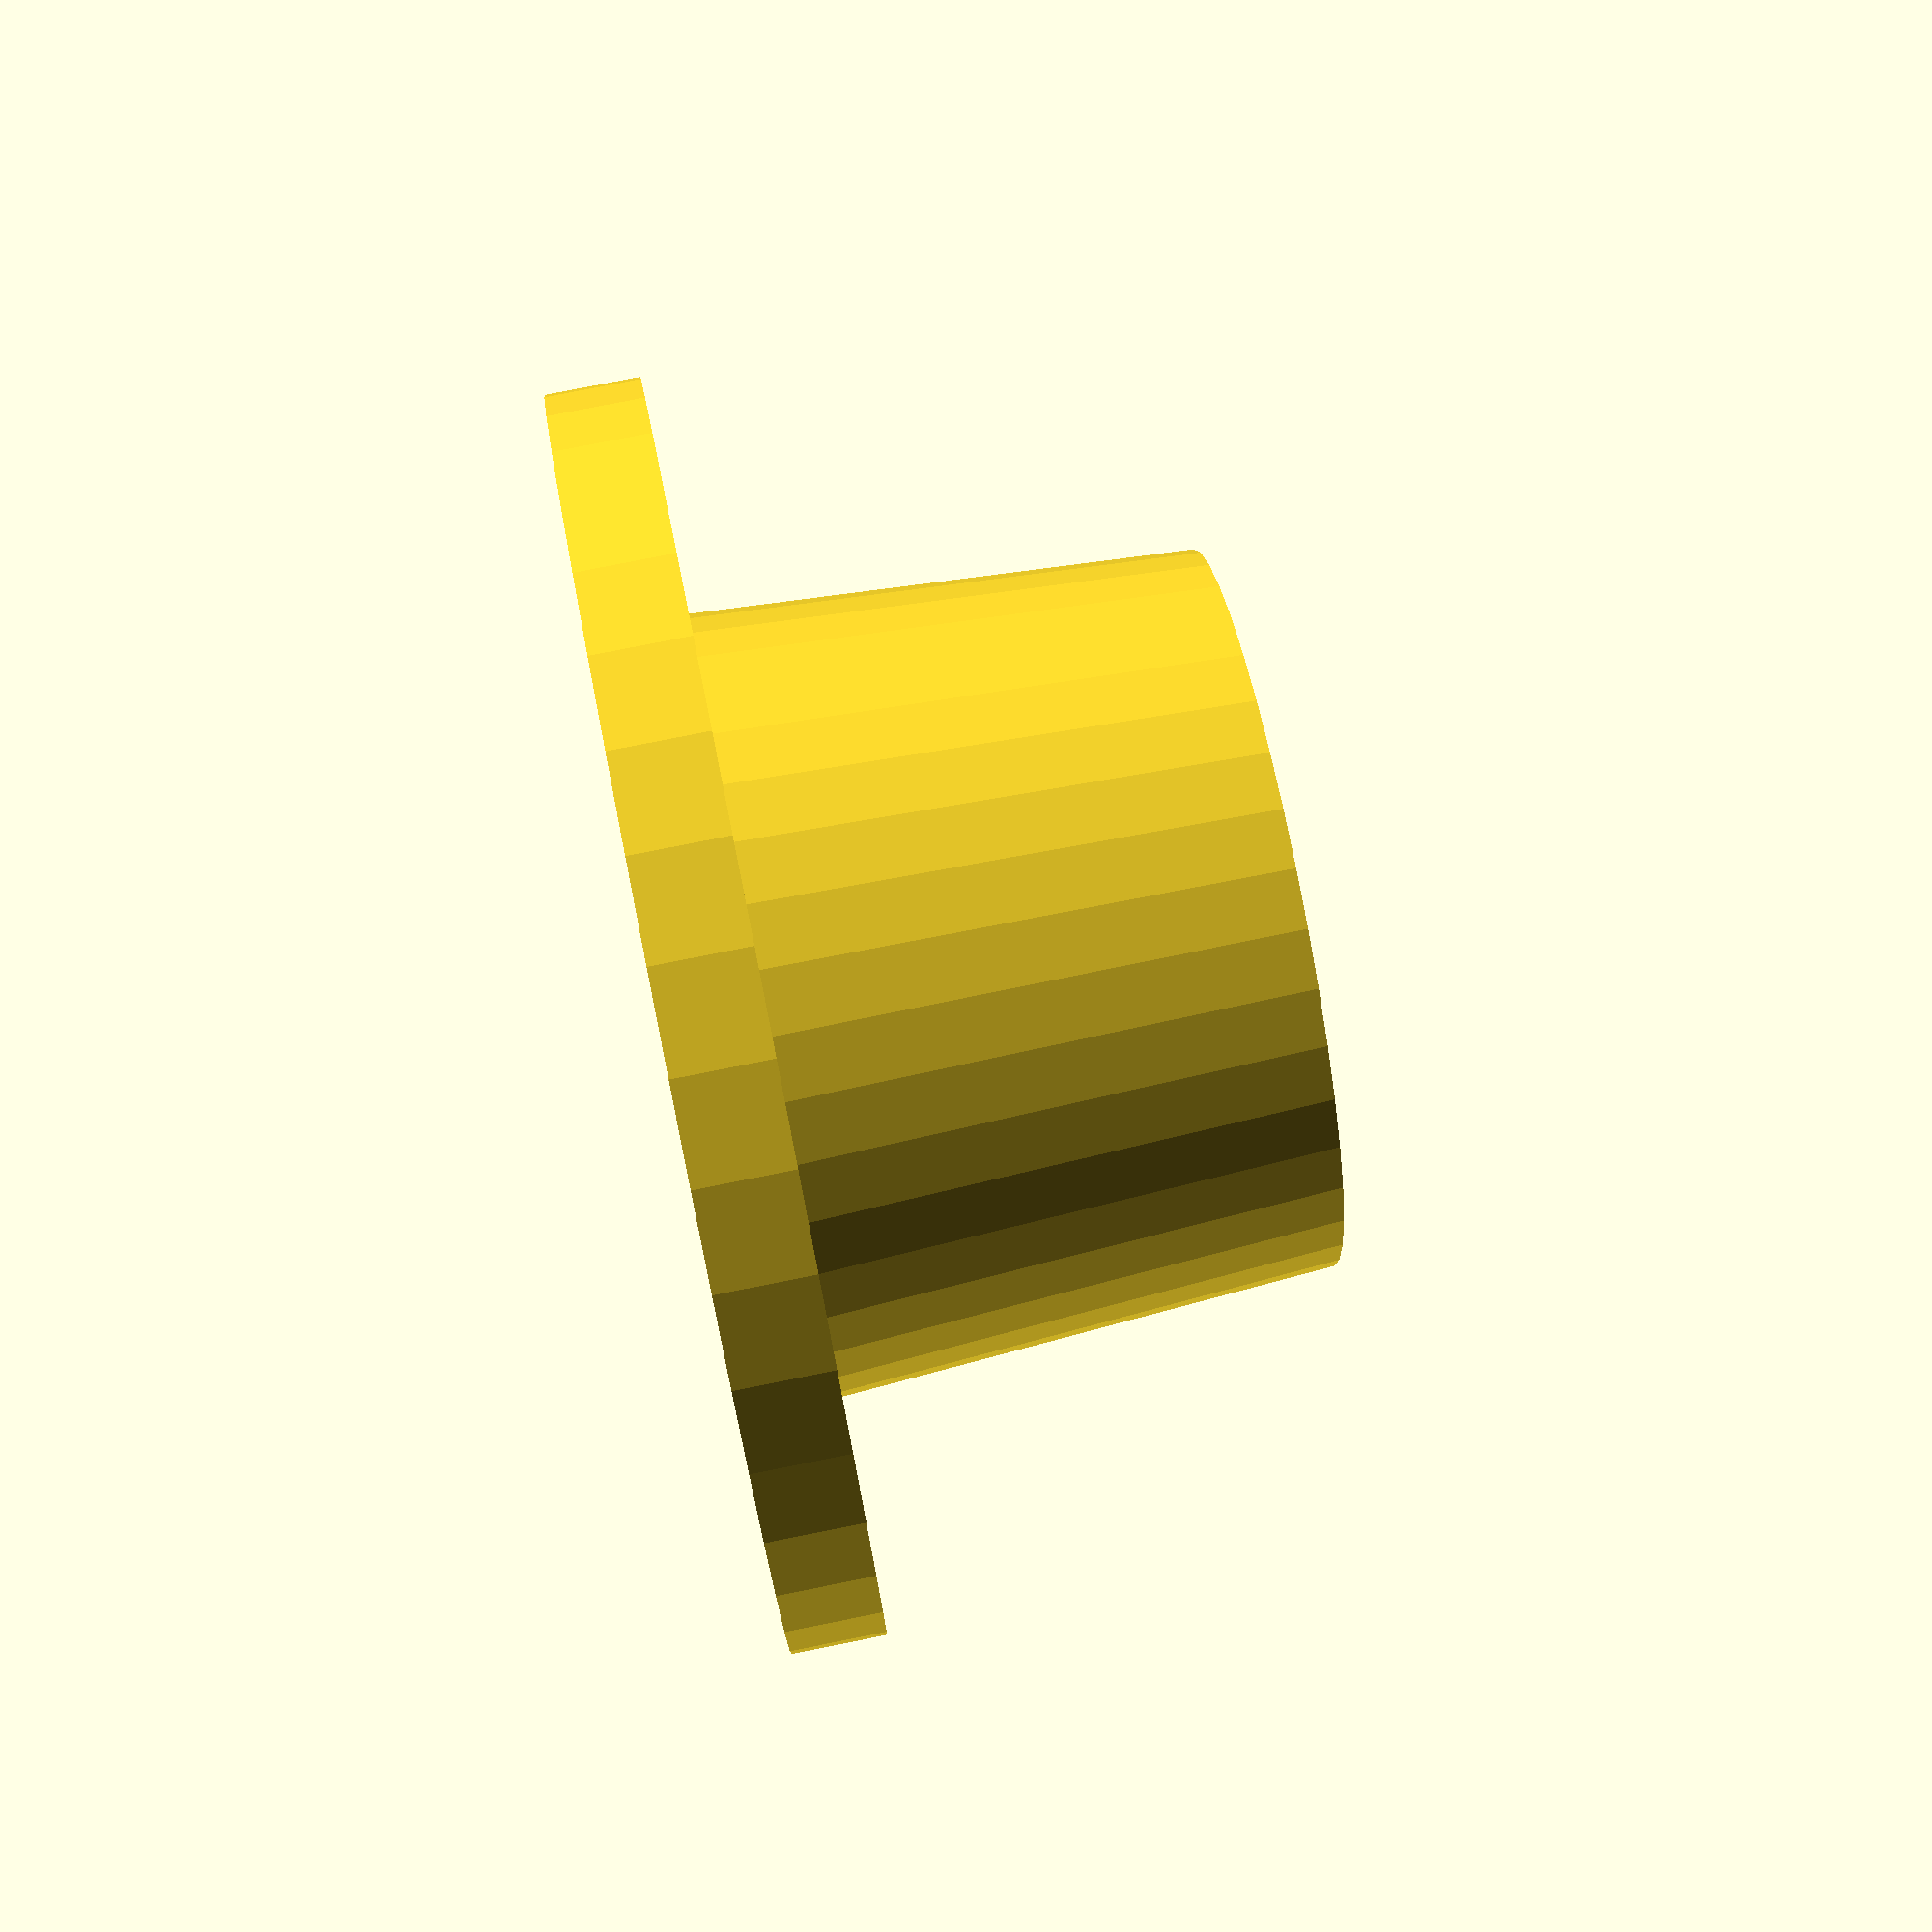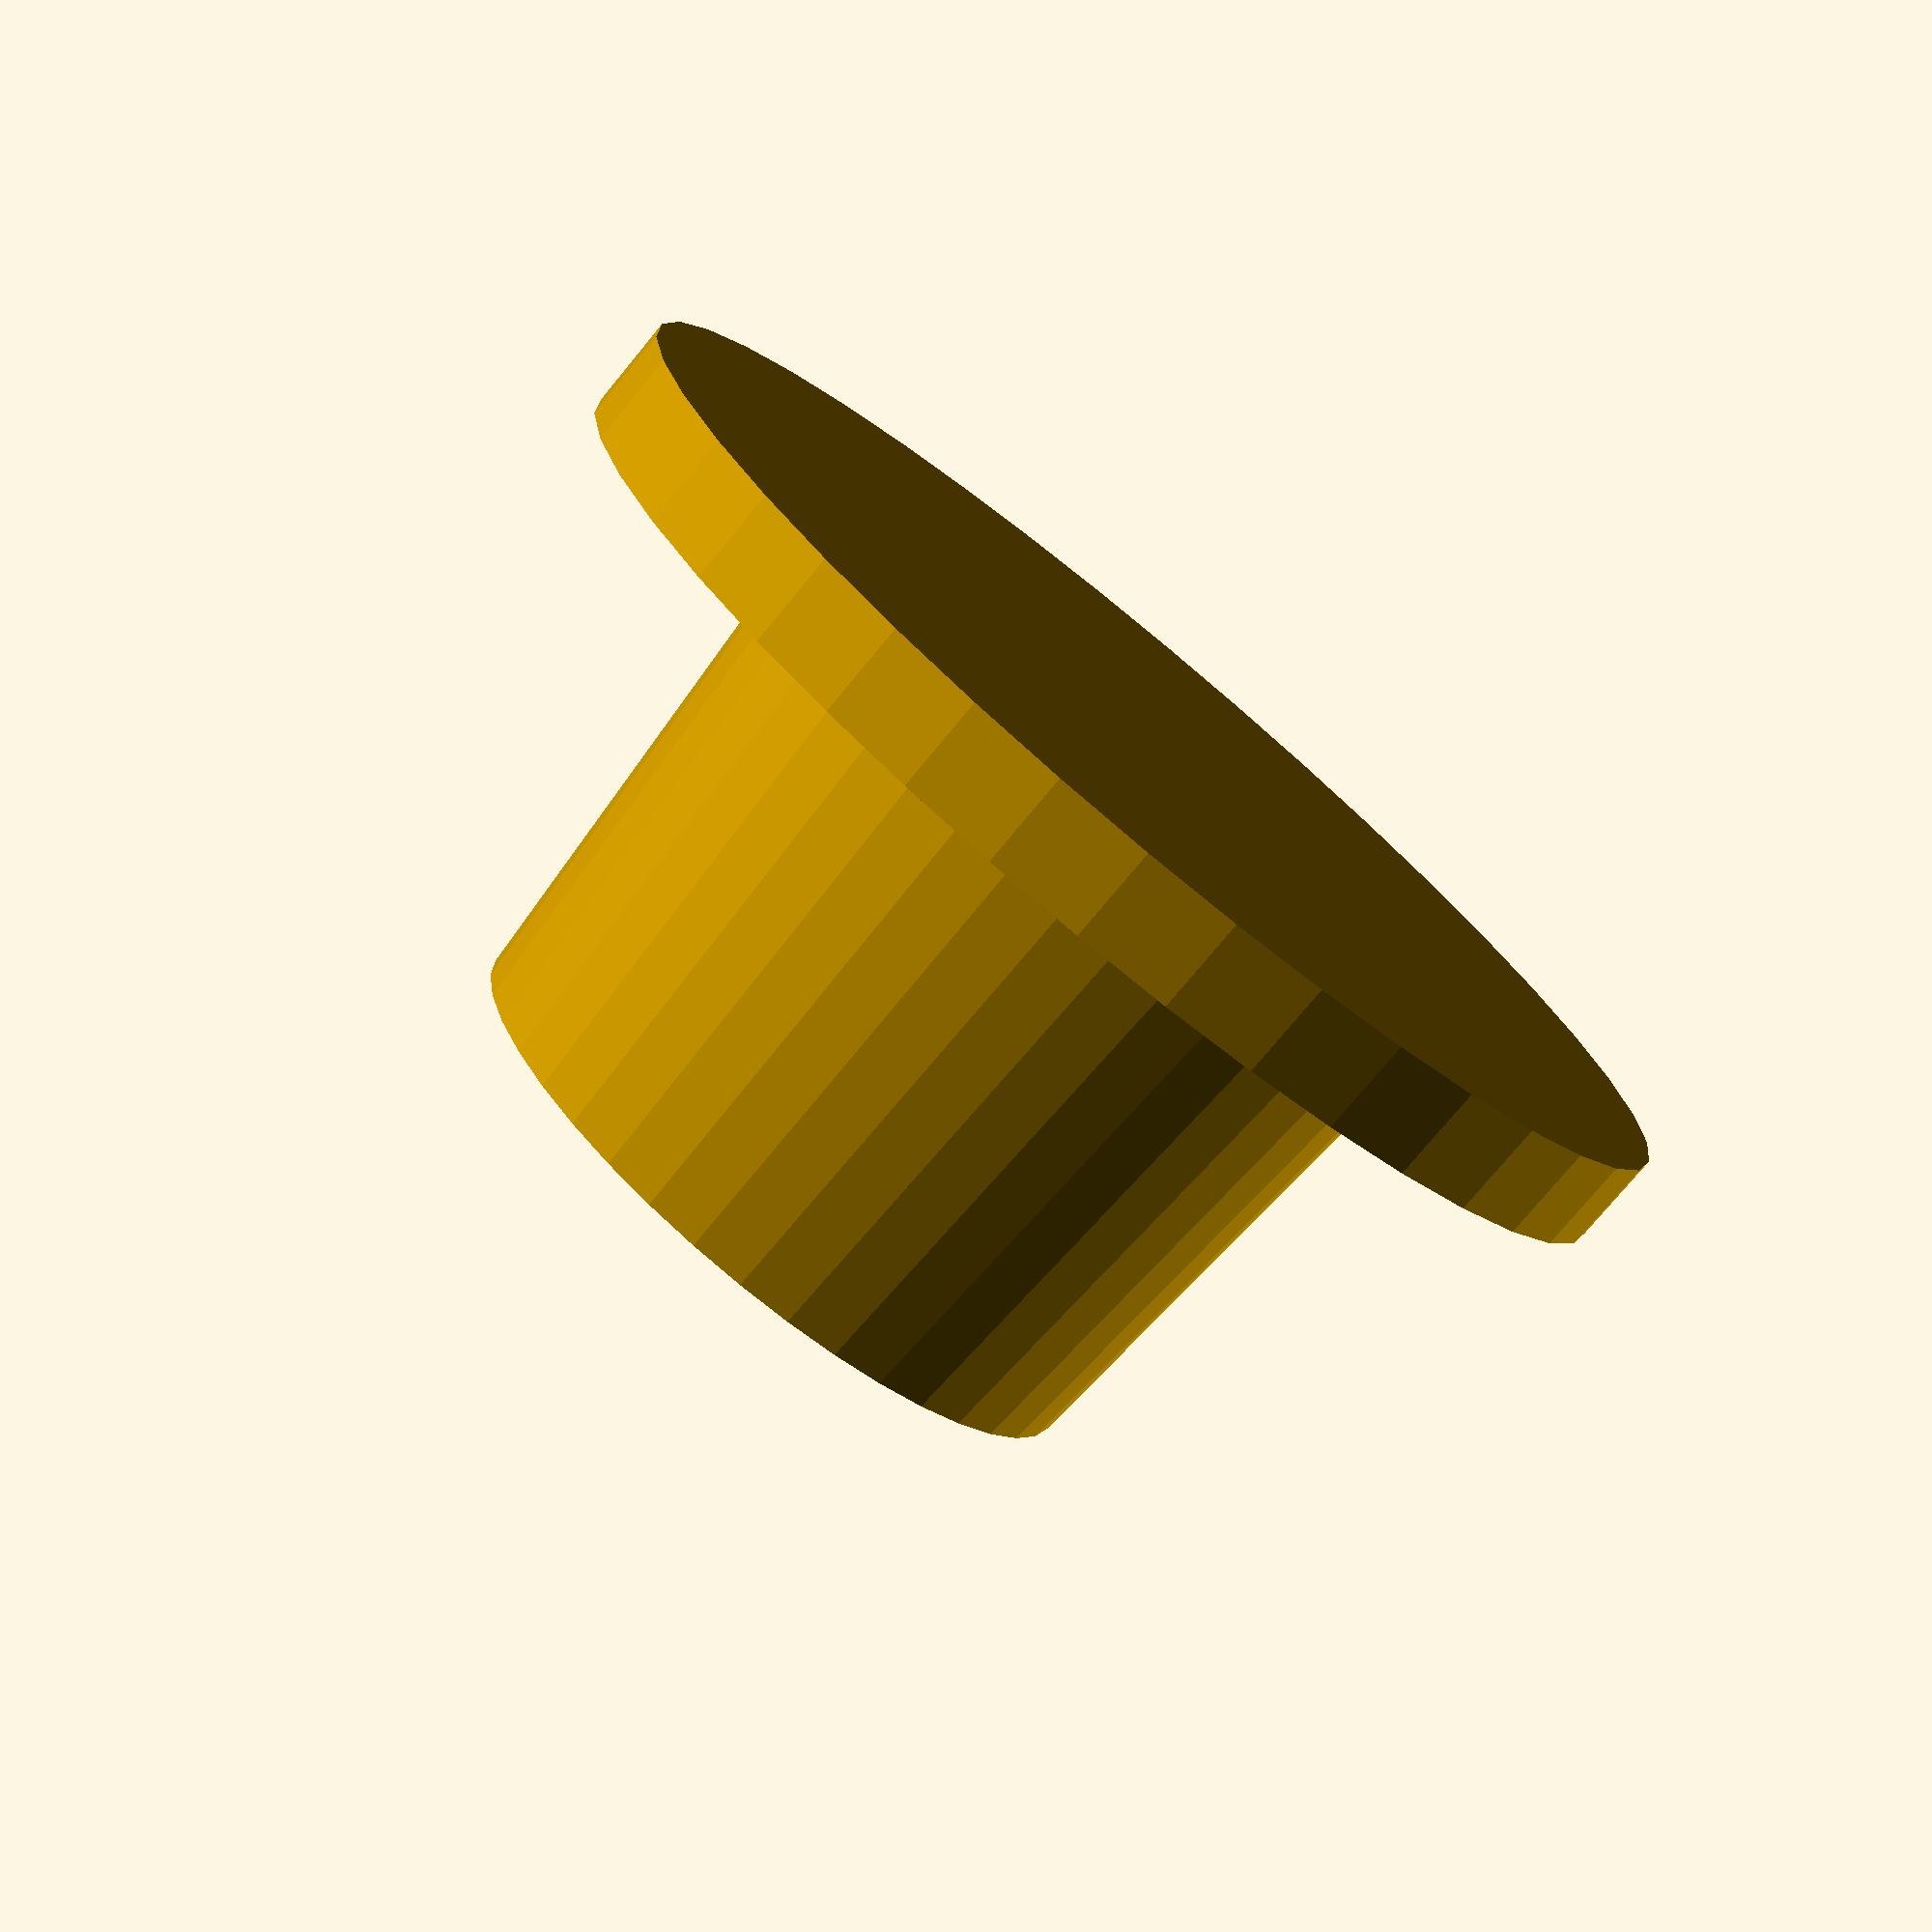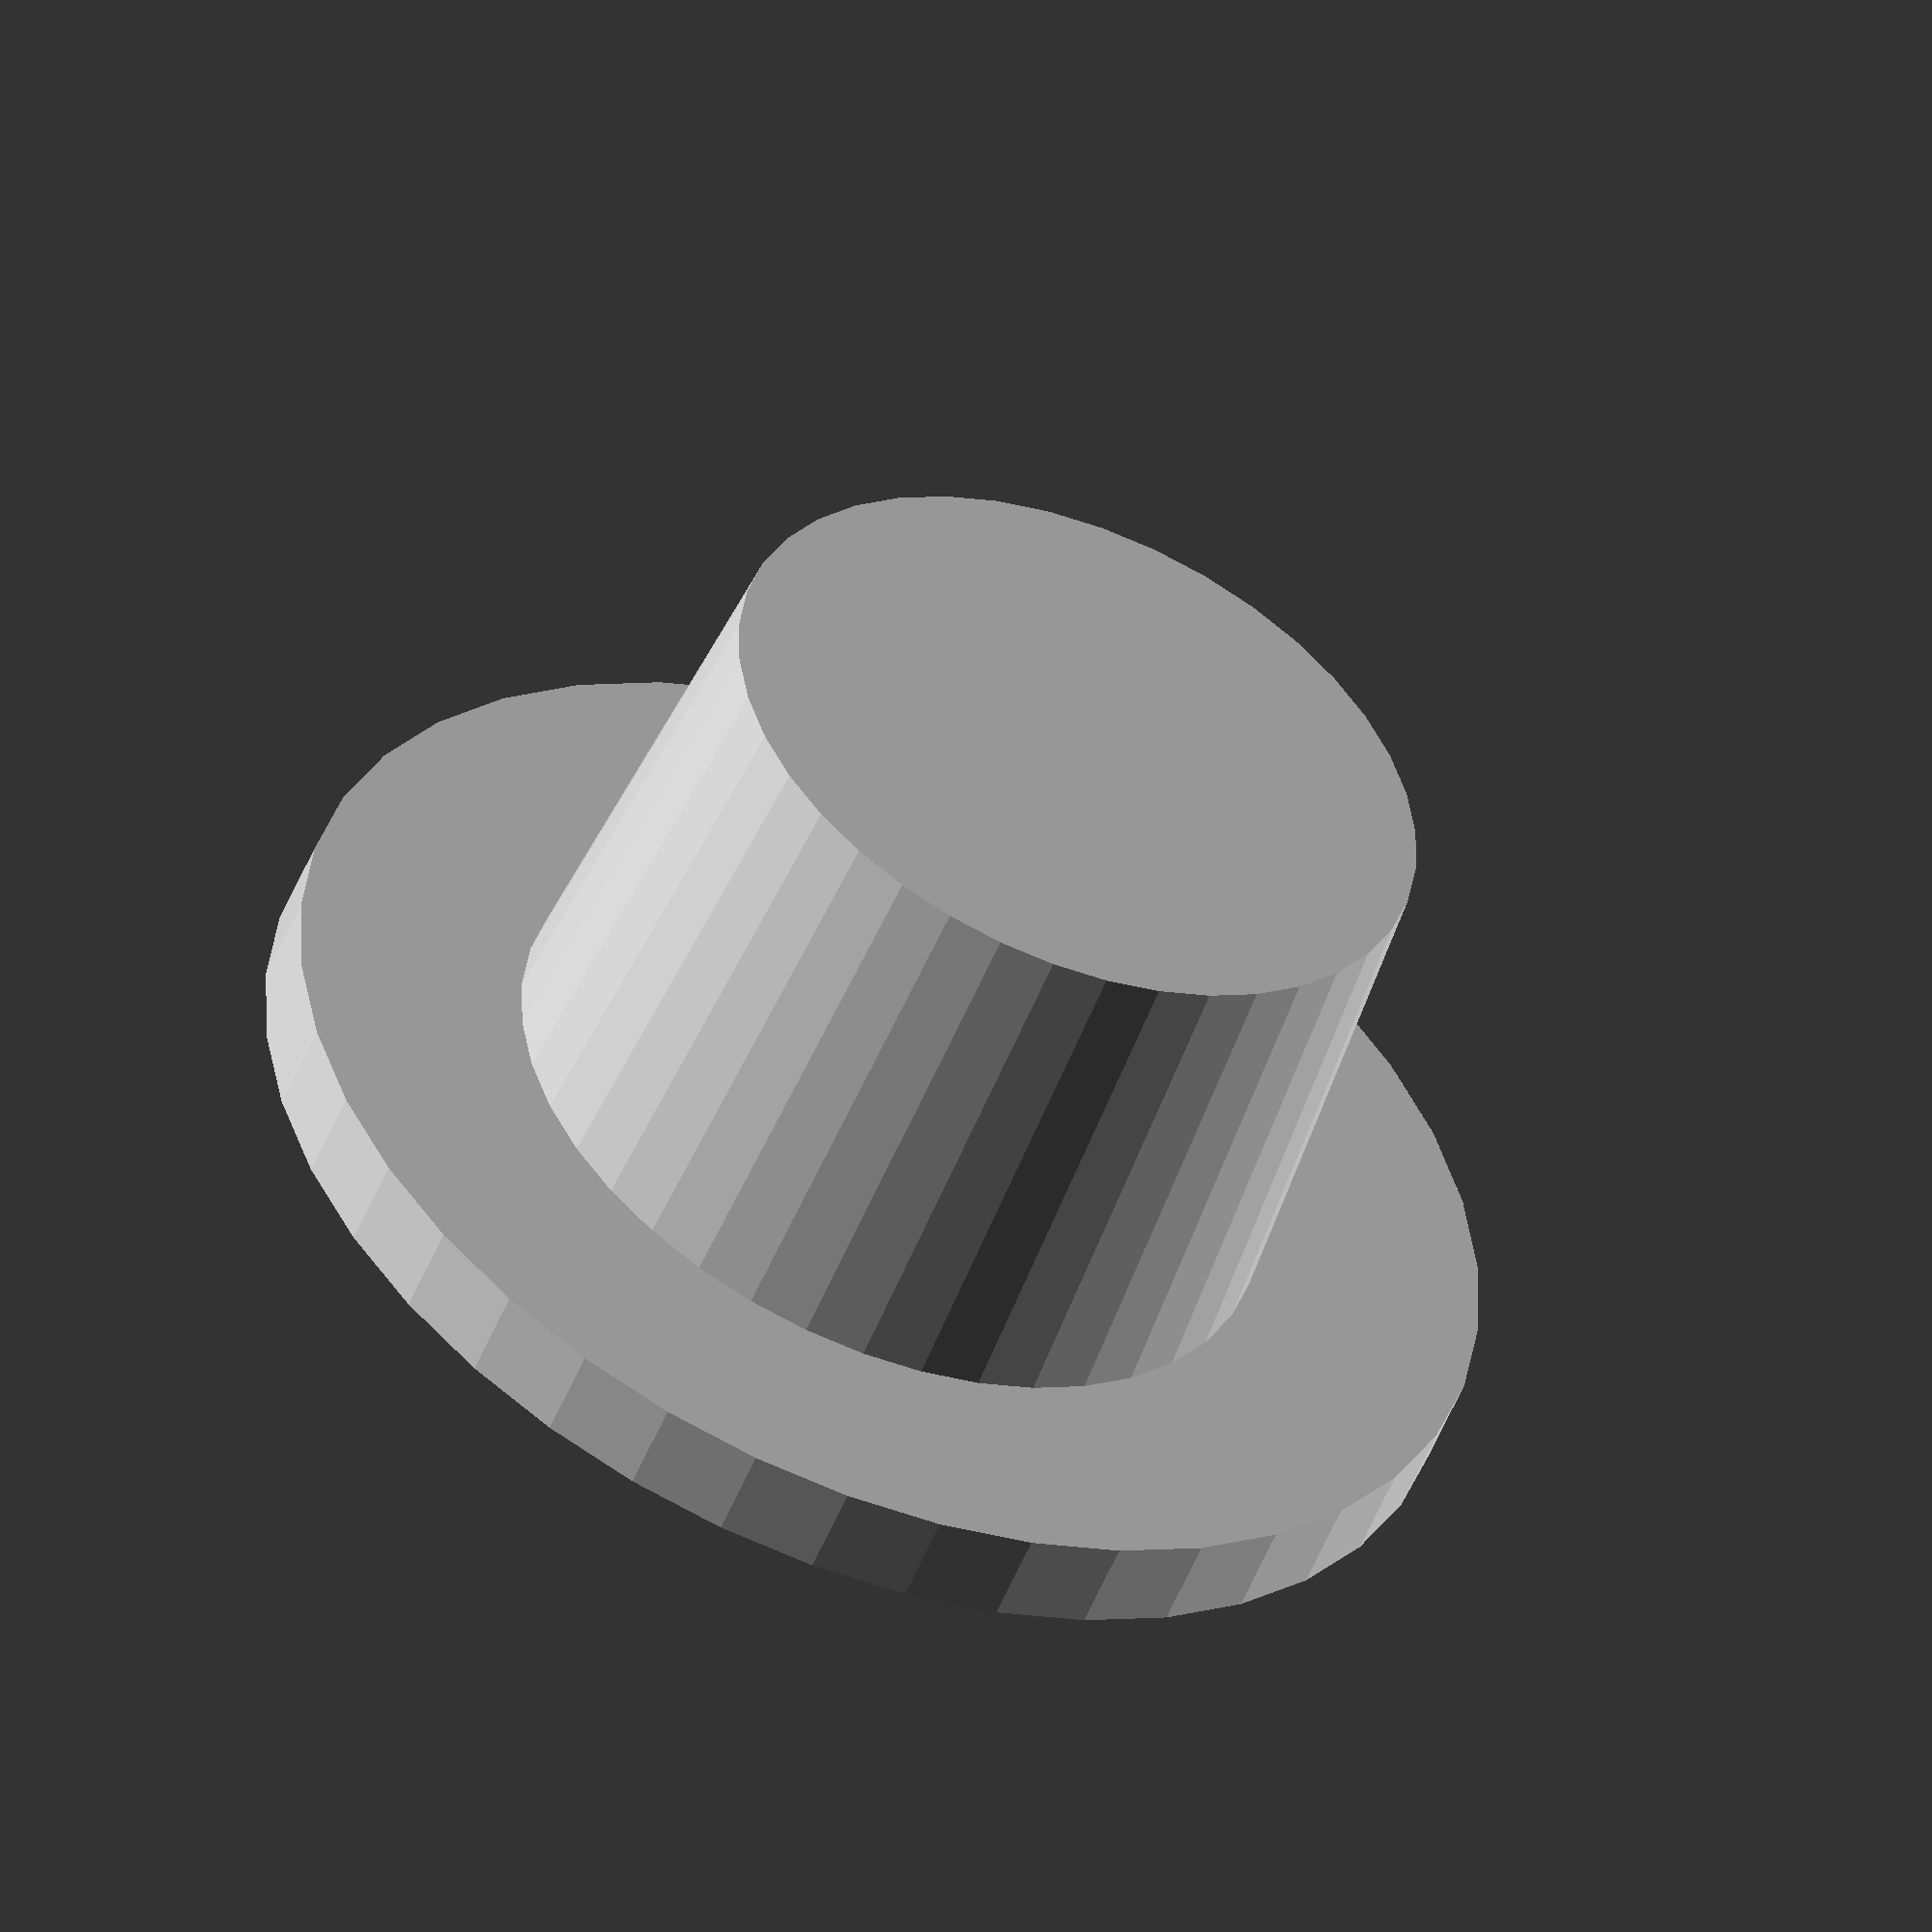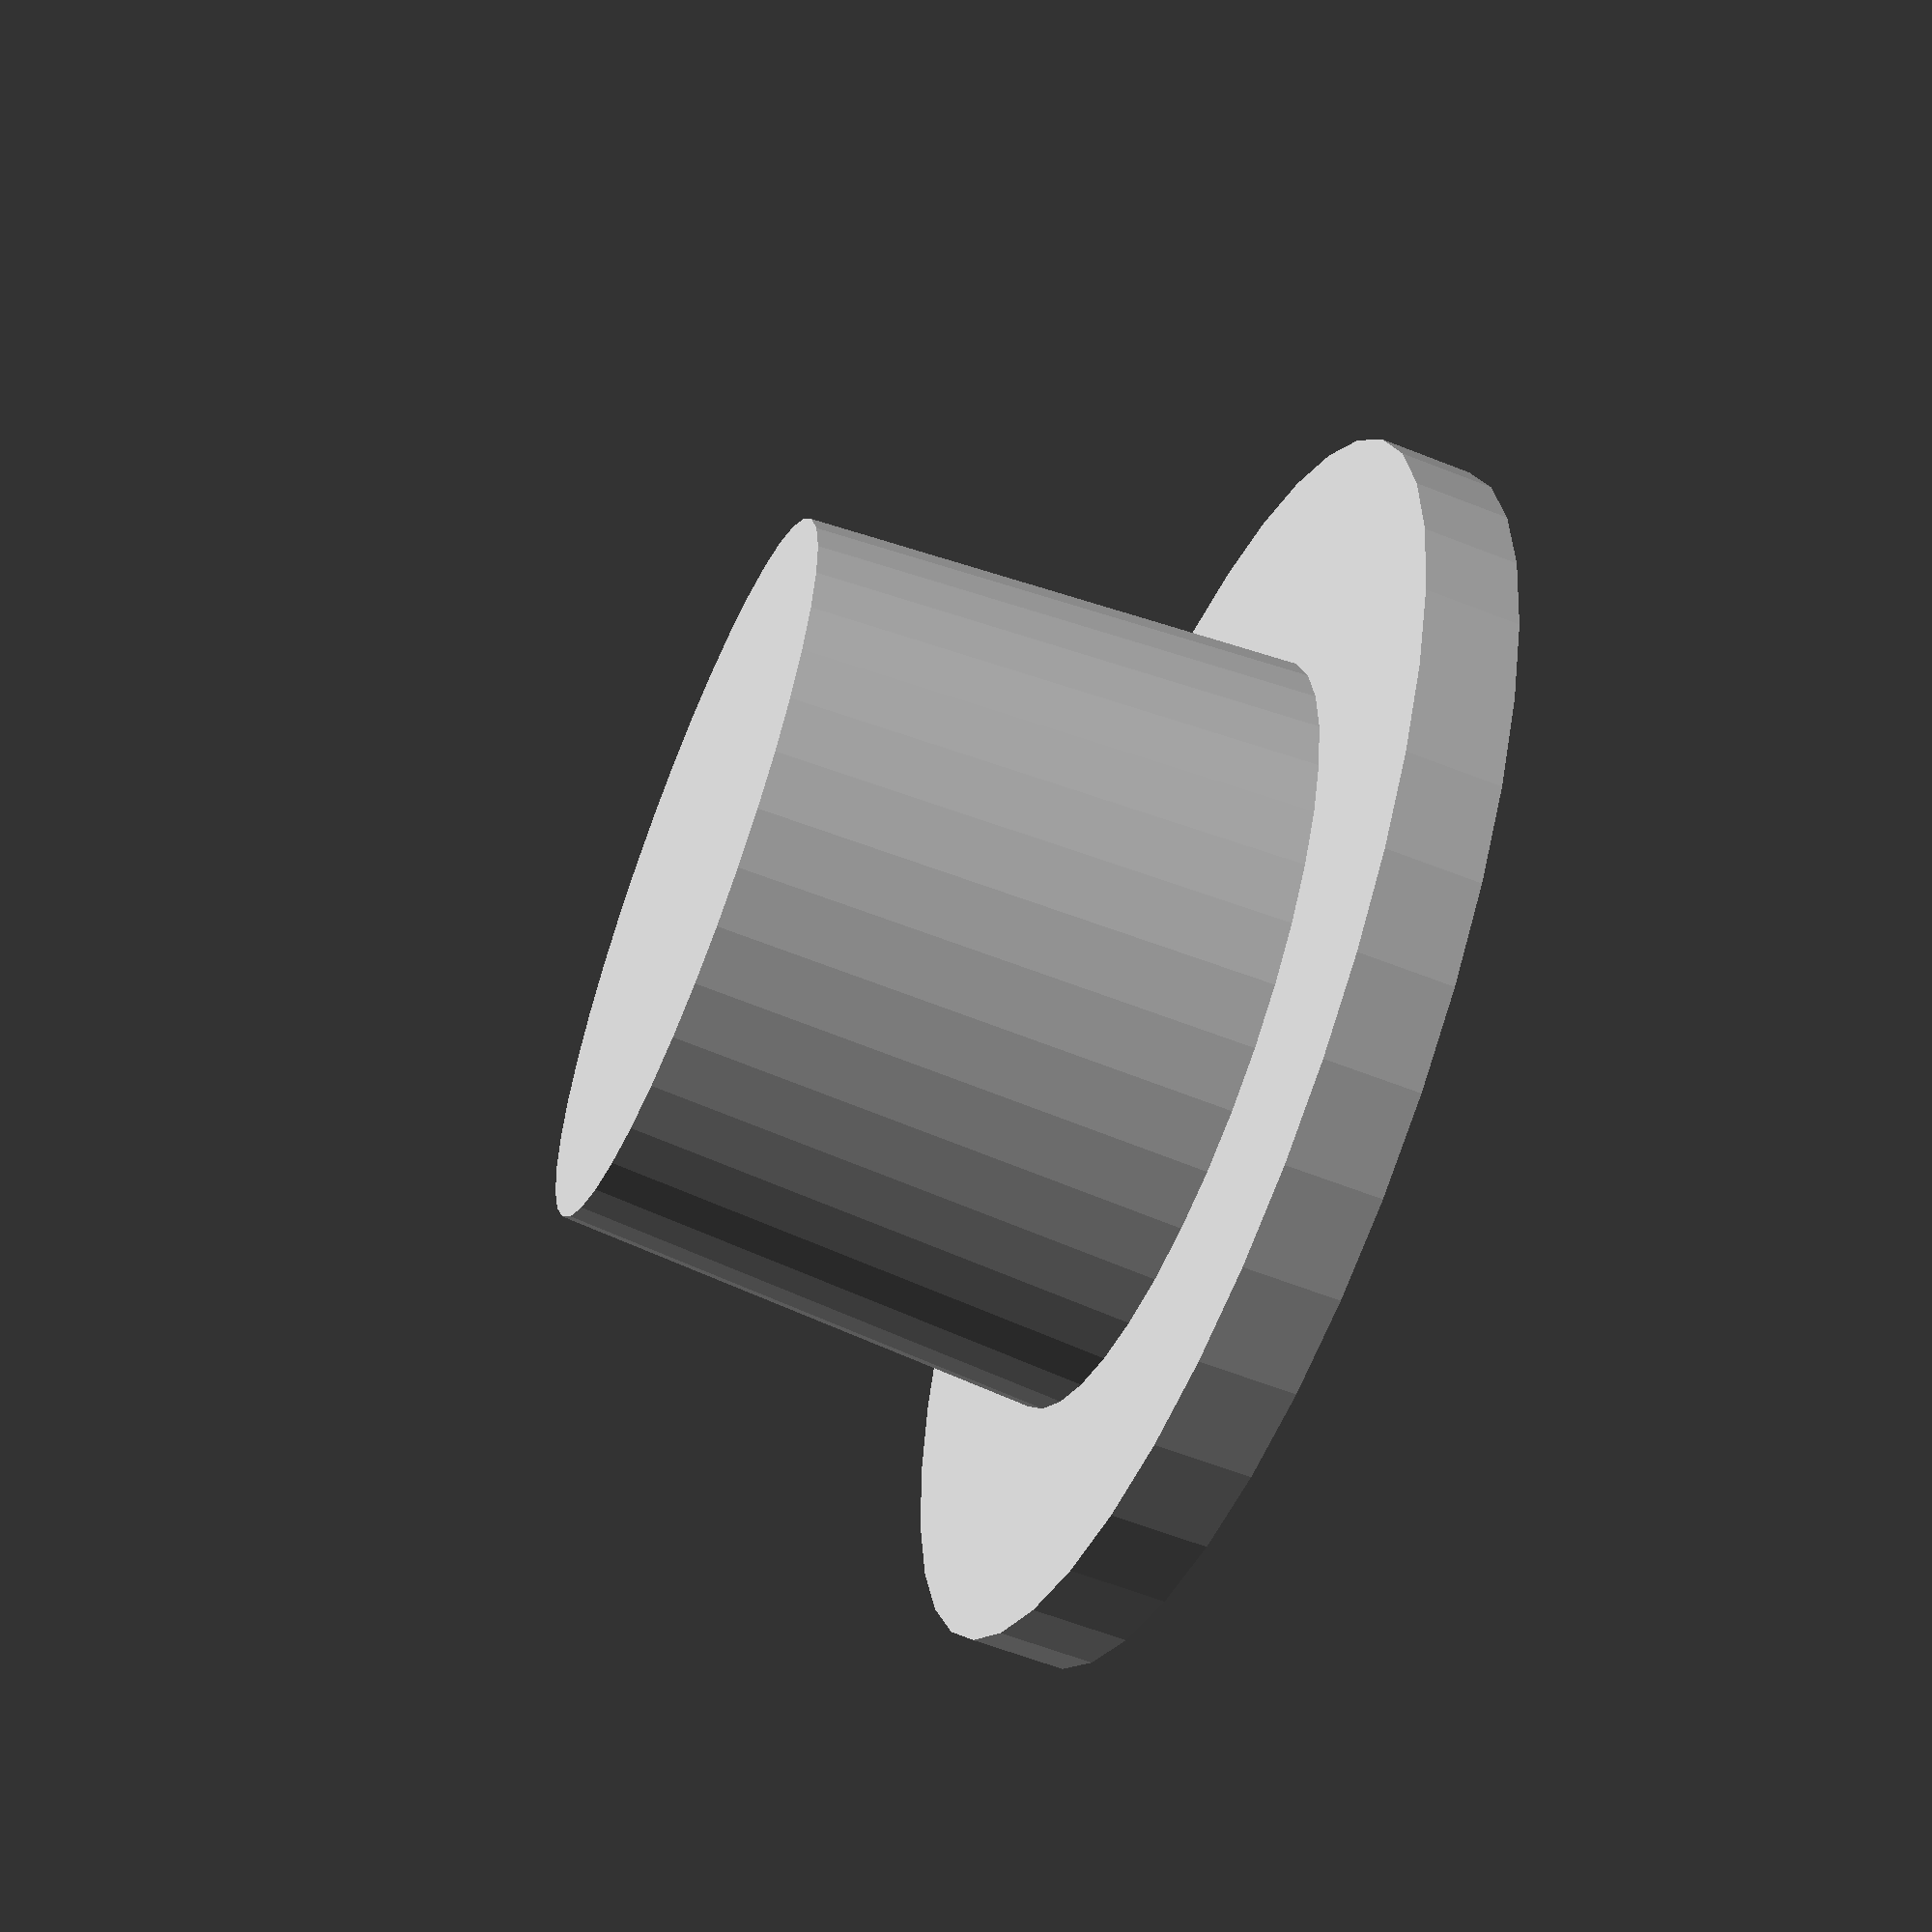
<openscad>
d_plug = 40;
h_plug = 3;
d1_hole = 25;
d2_hole = 23;
h_hole = 16;
$fn=40;

union() {
  cylinder(r=d_plug/2, h=h_plug, center=true);
  translate([0,0,h_plug/2]) cylinder(r1=d1_hole/2, r2=d2_hole/2, h=h_hole);
};
</openscad>
<views>
elev=283.6 azim=63.4 roll=258.6 proj=p view=wireframe
elev=255.7 azim=130.9 roll=39.5 proj=p view=wireframe
elev=51.7 azim=265.1 roll=338.3 proj=o view=wireframe
elev=239.7 azim=185.1 roll=112.2 proj=p view=solid
</views>
